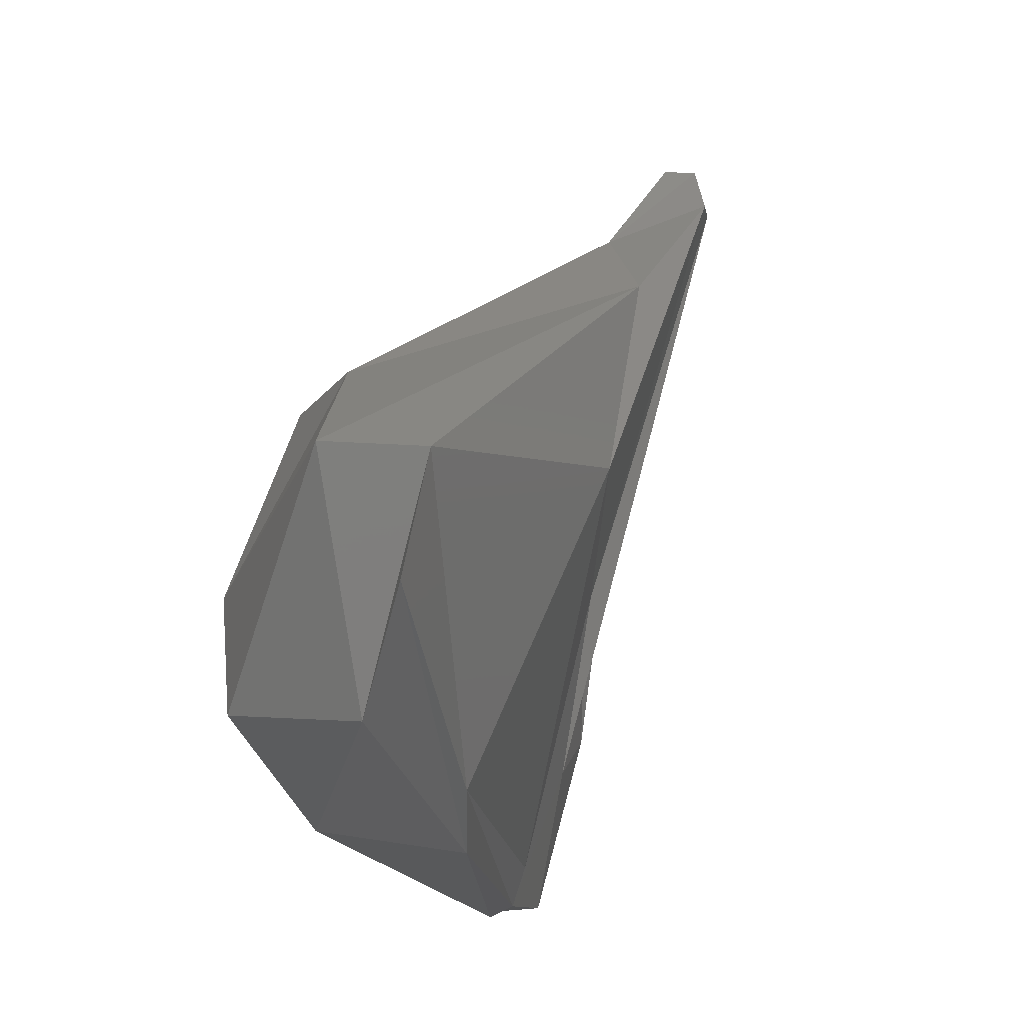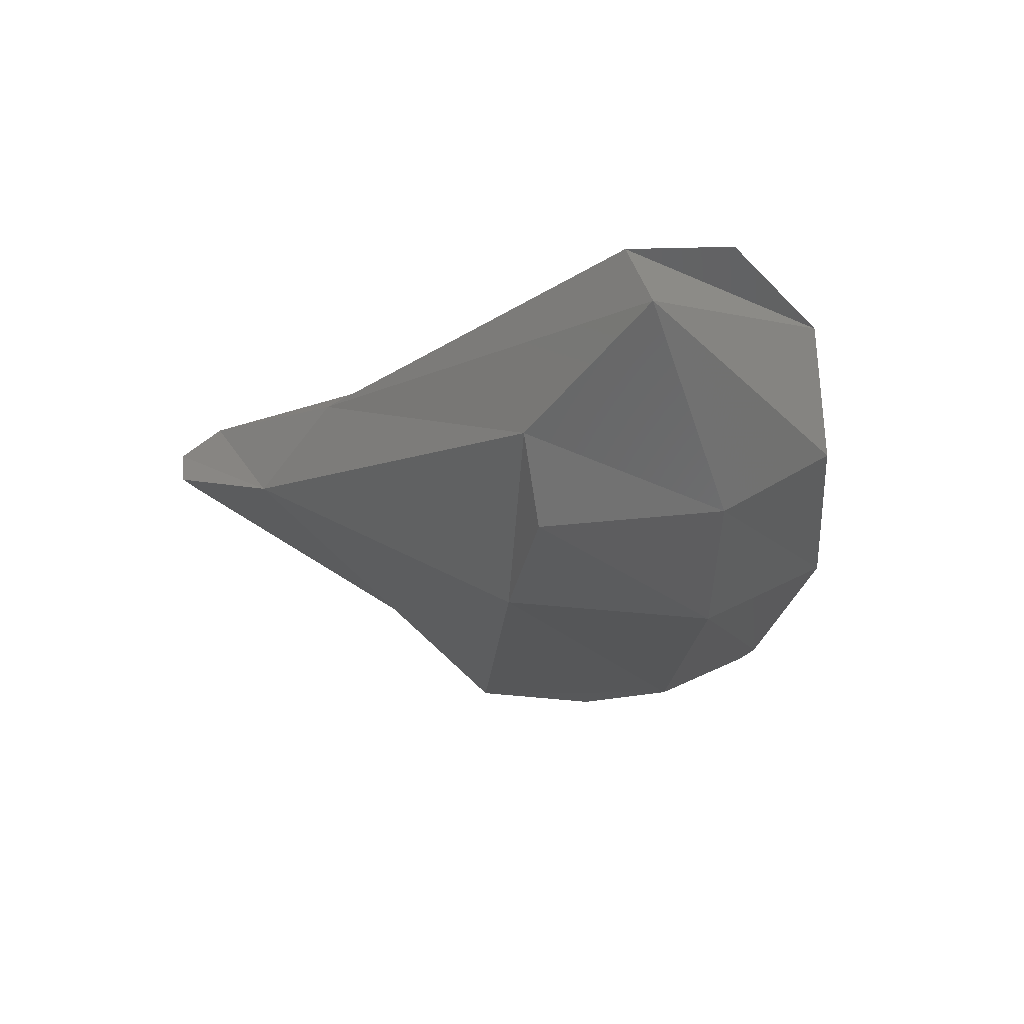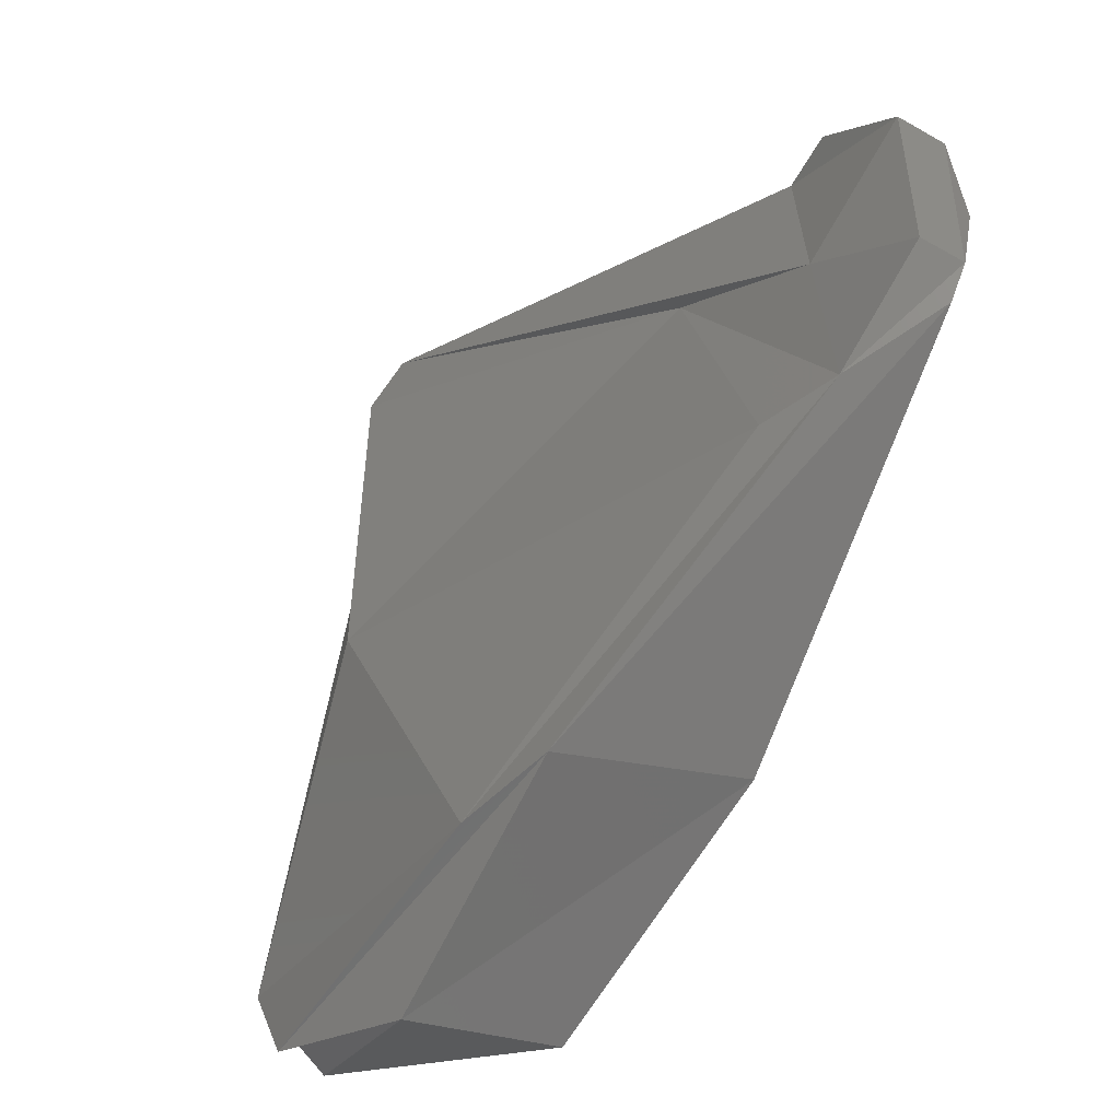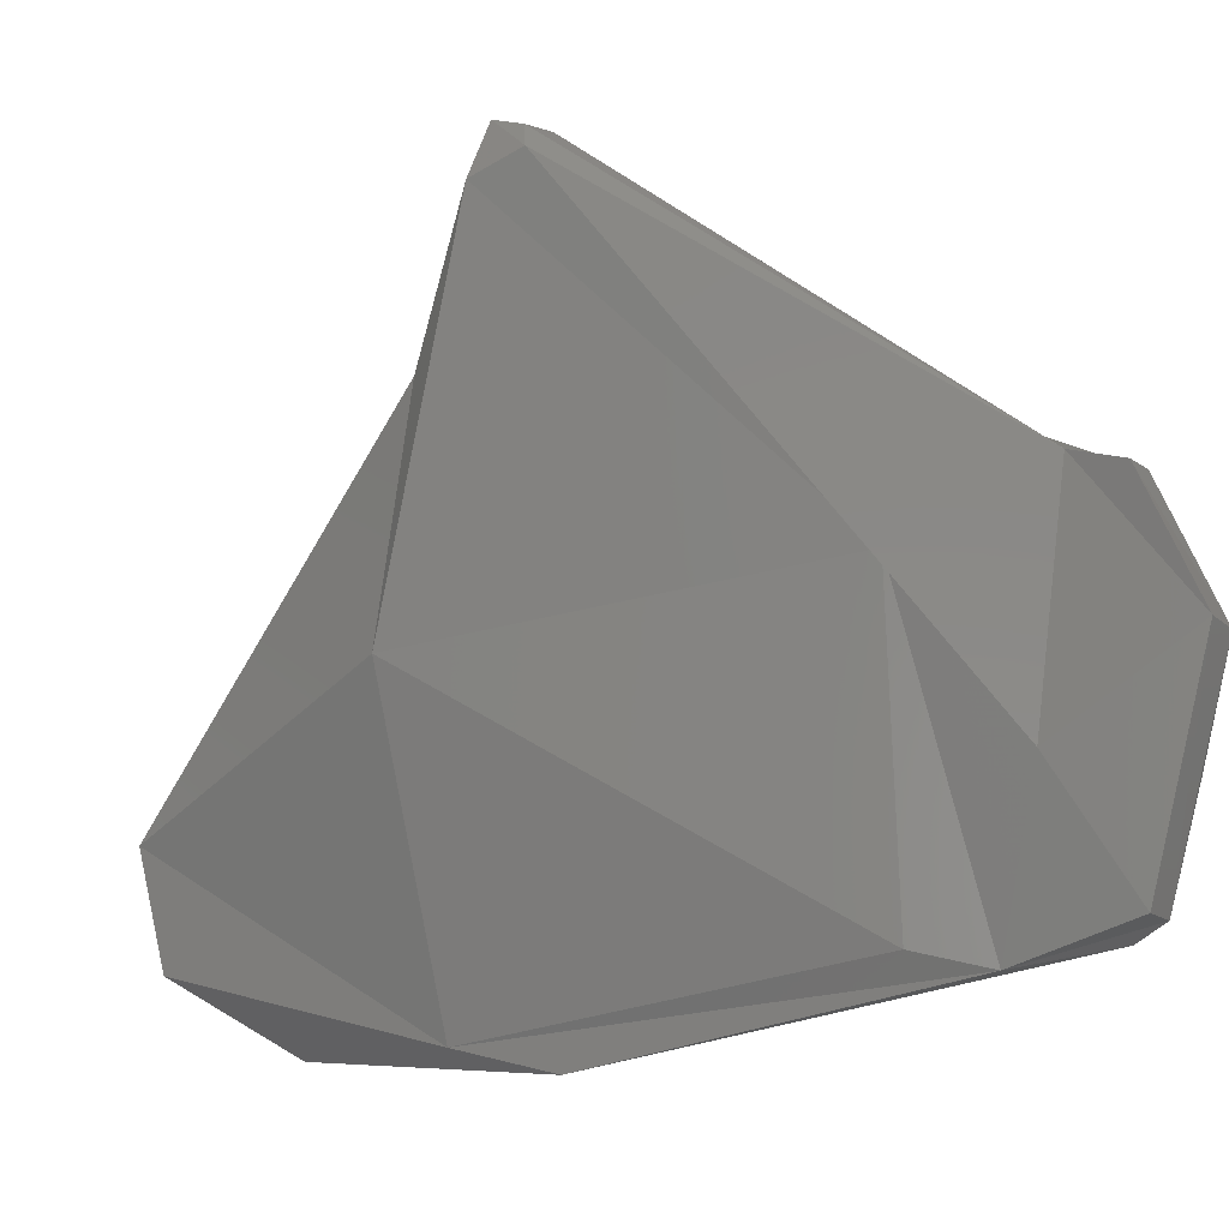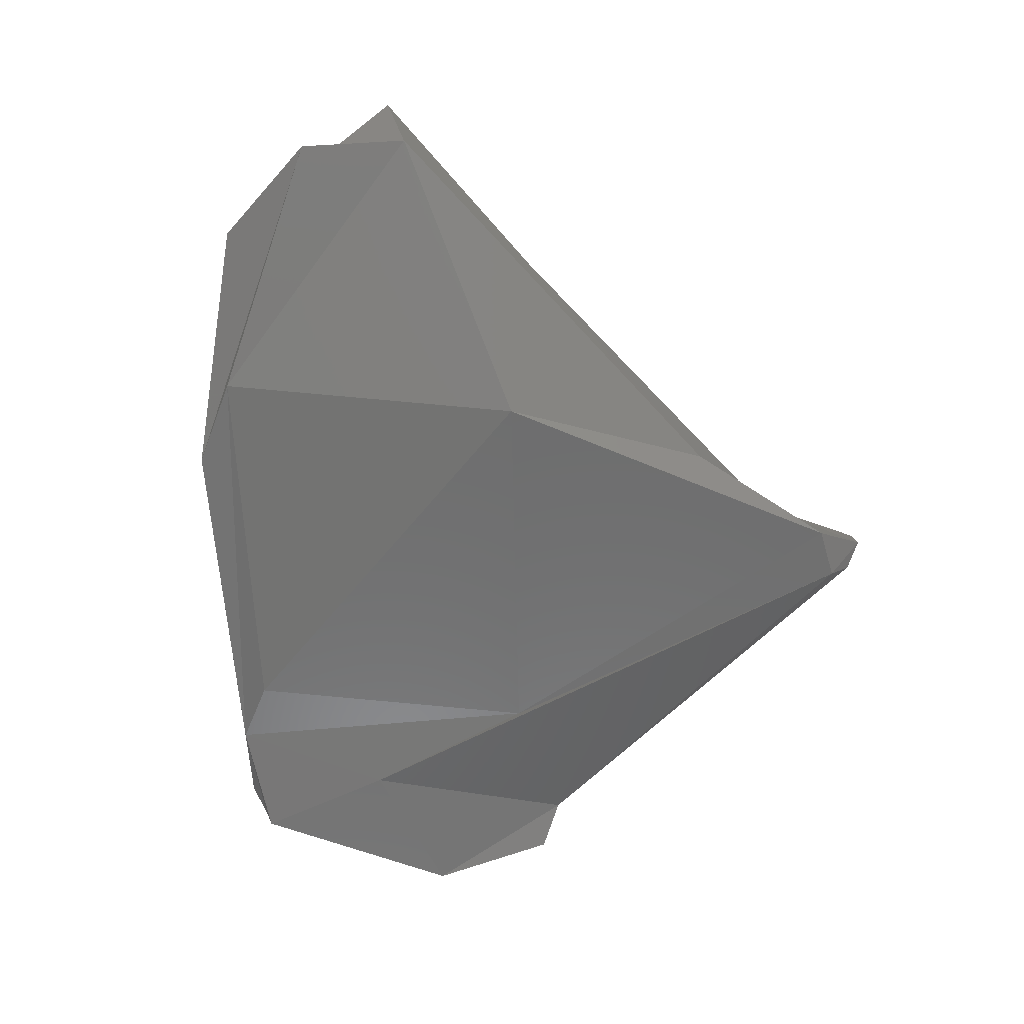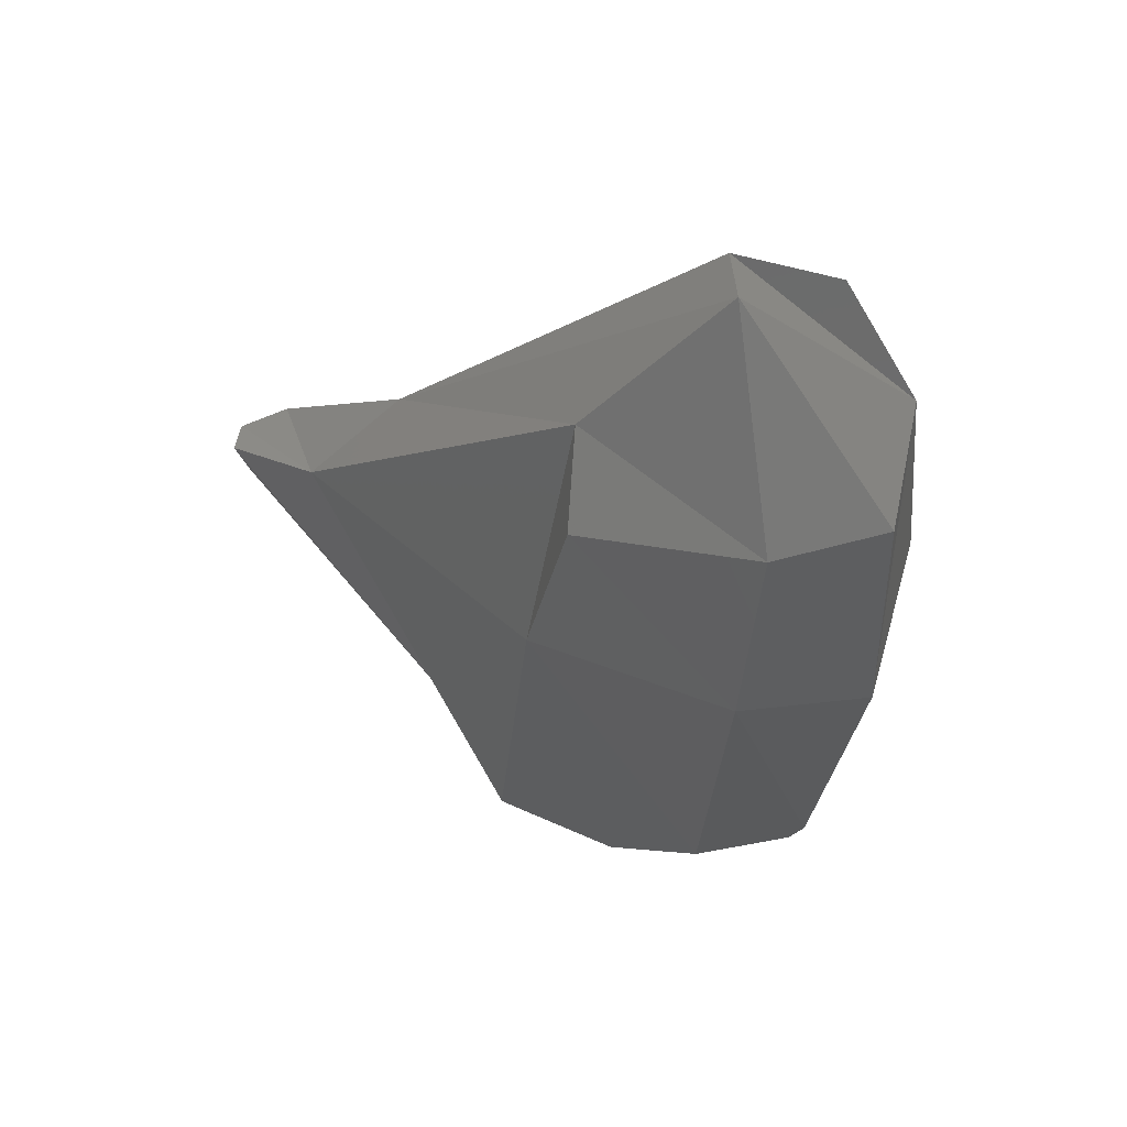
<metadata>
{"format":"stl","ext":"stl","renderer":"f3d","projection":"perspective","resolution":1024,"background":"white","views":[{"elev":-26.5,"azim":24.7,"up":"+Y"},{"elev":75.1,"azim":-107.1,"up":"+Z"},{"elev":-77.1,"azim":159.7,"up":"+Y"},{"elev":-15.7,"azim":128.8,"up":"+Y"},{"elev":4.1,"azim":74.3,"up":"+Z"},{"elev":65.2,"azim":-91.2,"up":"+Z"}]}
</metadata>
<code>
# stl→obj: 36 verts, 68 faces
v -257.2 27.6 -468.8
v -259.1 49.16 -479.1
v -257.5 30.28 -474.1
v -254.8 66.47 -486.8
v -246.5 24.36 -455.2
v -247 66.52 -488
v -250.6 30.23 -475.1
v -260.1 46.93 -394.6
v -247.4 89.09 -476.8
v -245.3 82.72 -396.2
v -227.5 13.52 -397.2
v -255.7 22.2 -400.6
v -240.4 87.24 -480.9
v -247.2 87.71 -479.9
v -241.1 51.57 -465.2
v -238.9 89.96 -472.3
v -228.7 78.31 -450.3
v -192.6 131.5 -419.2
v -220.5 17.7 -382.6
v -239.5 27.26 -444.9
v -248.8 43.7 -358.1
v -240.5 75.48 -363.9
v -222.5 18.26 -353.4
v -245.1 23.55 -355.1
v -208.9 30.48 -337.9
v -217.4 48.77 -328.6
v -226.1 73.91 -352.7
v -204.2 48.95 -336.8
v -196.7 105.5 -396.2
v -206.1 122.6 -406.7
v -197.6 138.1 -412.4
v -193.6 135.3 -418.2
v -198.9 135.8 -418.8
v -190.1 128.1 -411
v -192.5 136.9 -413.3
v -198.9 68.3 -387.3
f 1 2 3
f 4 3 2
f 5 1 3
f 6 3 4
f 6 7 3
f 5 3 7
f 8 2 1
f 9 4 2
f 10 2 8
f 10 9 2
f 11 1 5
f 12 8 1
f 11 12 1
f 13 6 4
f 14 4 9
f 13 4 14
f 6 15 7
f 5 7 15
f 16 15 6
f 17 5 15
f 18 15 16
f 18 17 15
f 13 16 6
f 19 11 5
f 17 20 5
f 19 5 20
f 21 8 12
f 22 8 21
f 22 10 8
f 23 12 11
f 24 21 12
f 23 24 12
f 25 23 11
f 25 11 19
f 26 21 24
f 27 21 26
f 27 22 21
f 26 24 23
f 28 26 23
f 25 28 23
f 29 27 26
f 29 26 28
f 16 14 9
f 30 16 9
f 30 9 10
f 13 14 16
f 31 16 30
f 32 18 16
f 33 16 31
f 32 16 33
f 27 30 10
f 27 10 22
f 29 30 27
f 29 34 30
f 35 30 34
f 35 31 30
f 17 36 20
f 19 20 36
f 34 36 17
f 28 19 36
f 29 28 36
f 29 36 34
f 18 34 17
f 25 19 28
f 35 34 18
f 32 35 18
f 35 33 31
f 32 33 35

</code>
